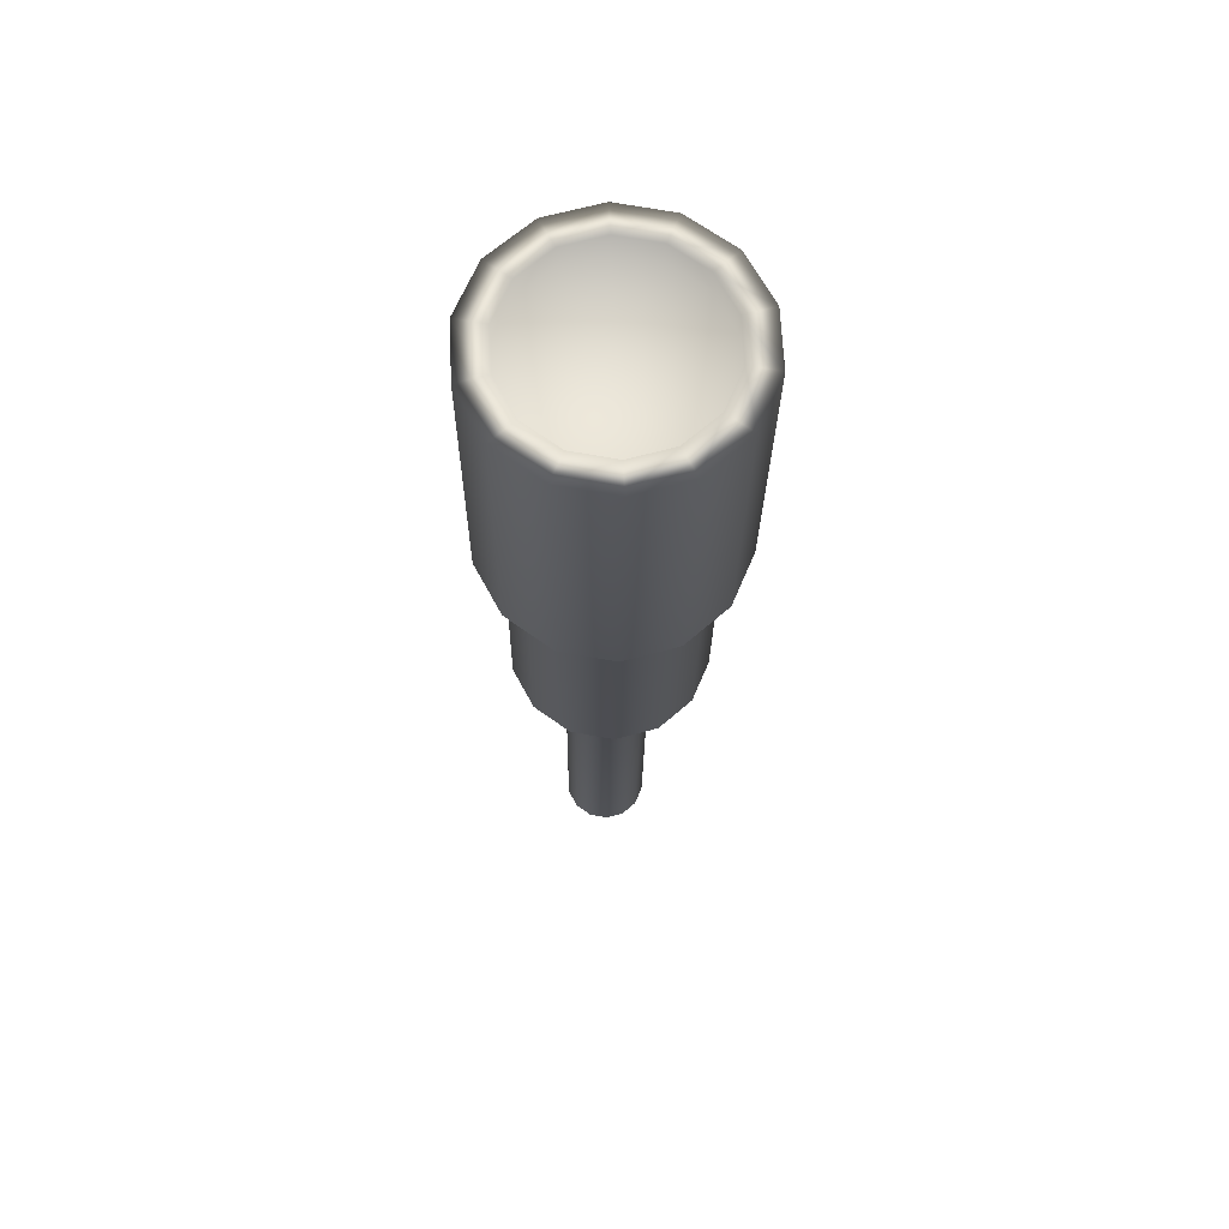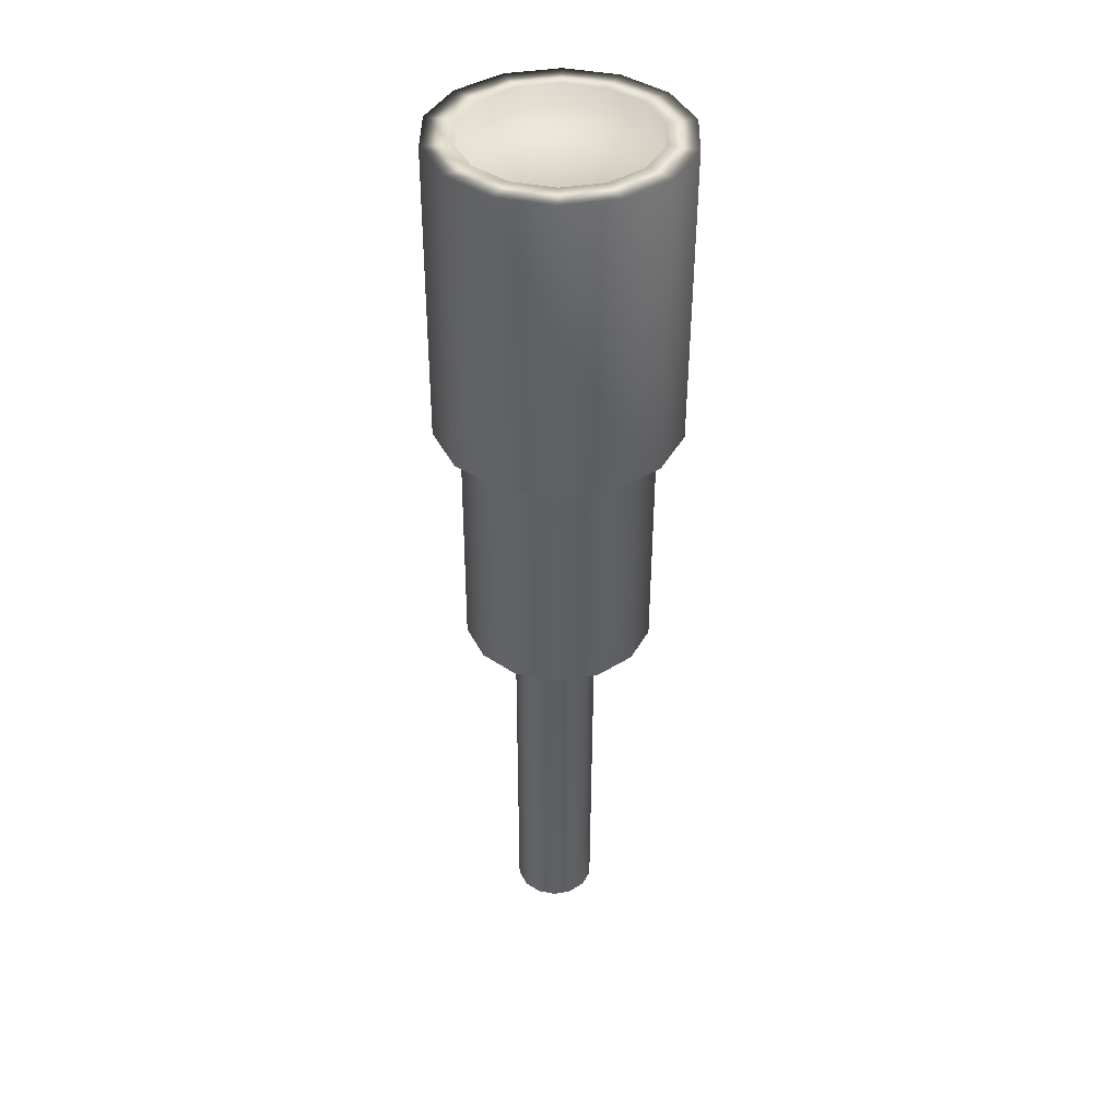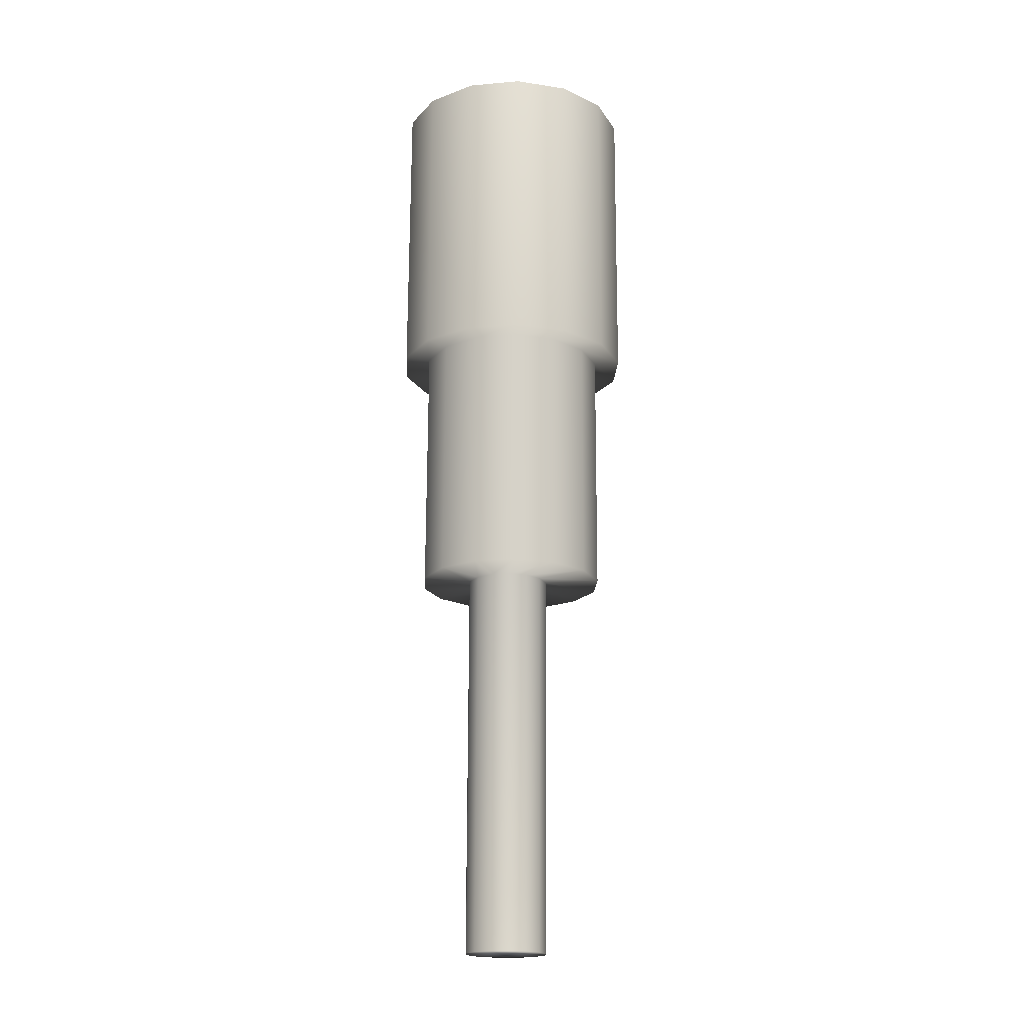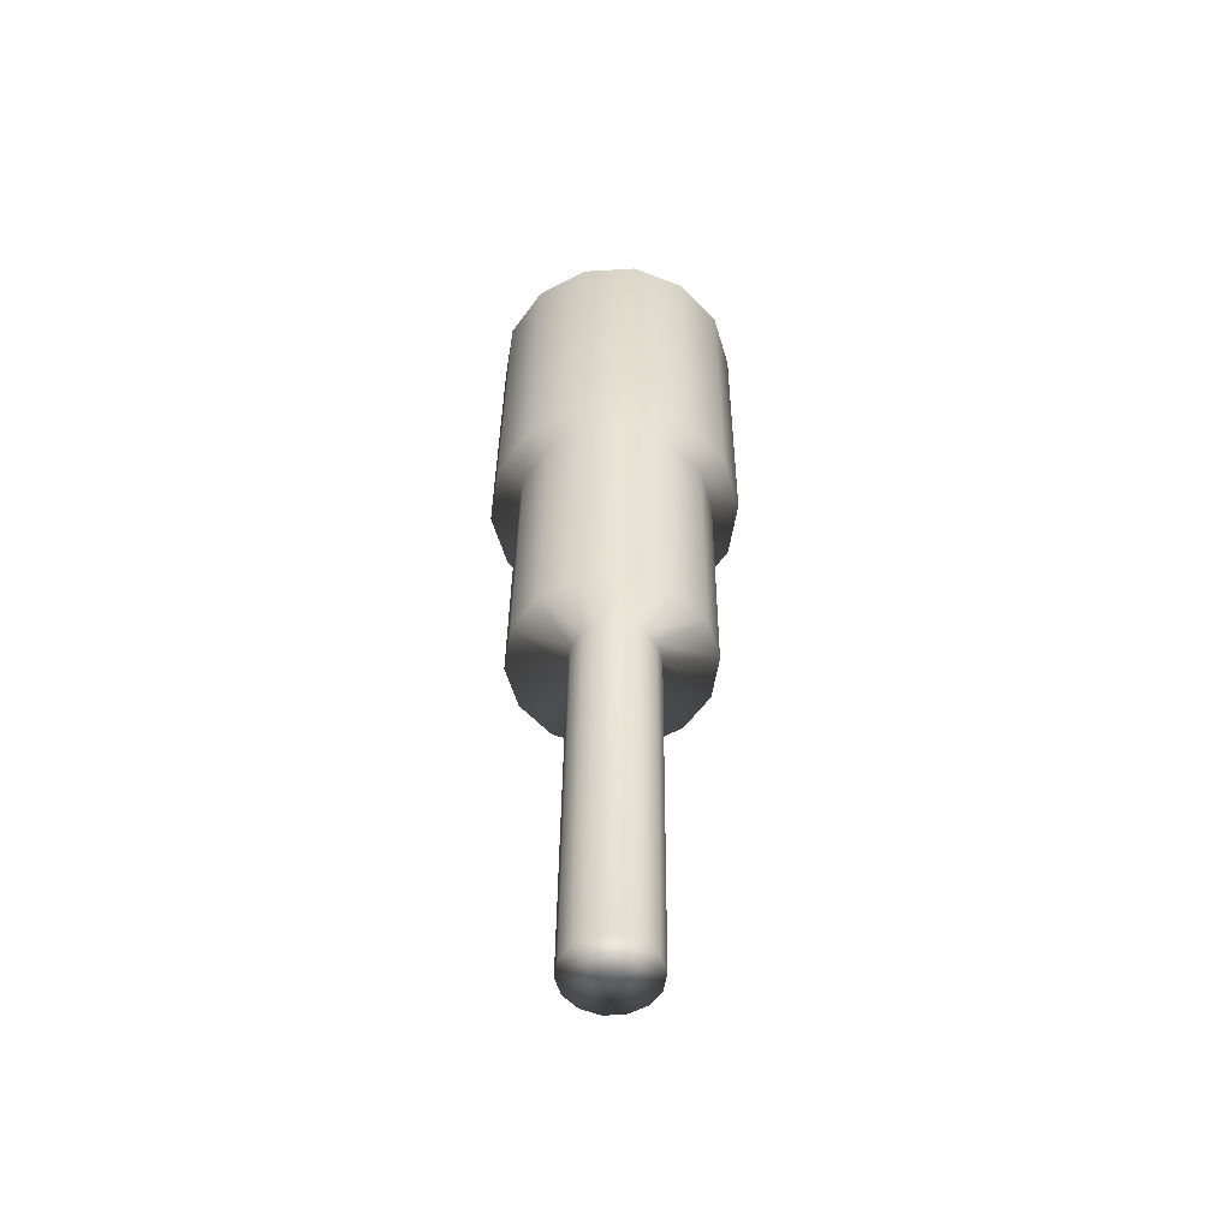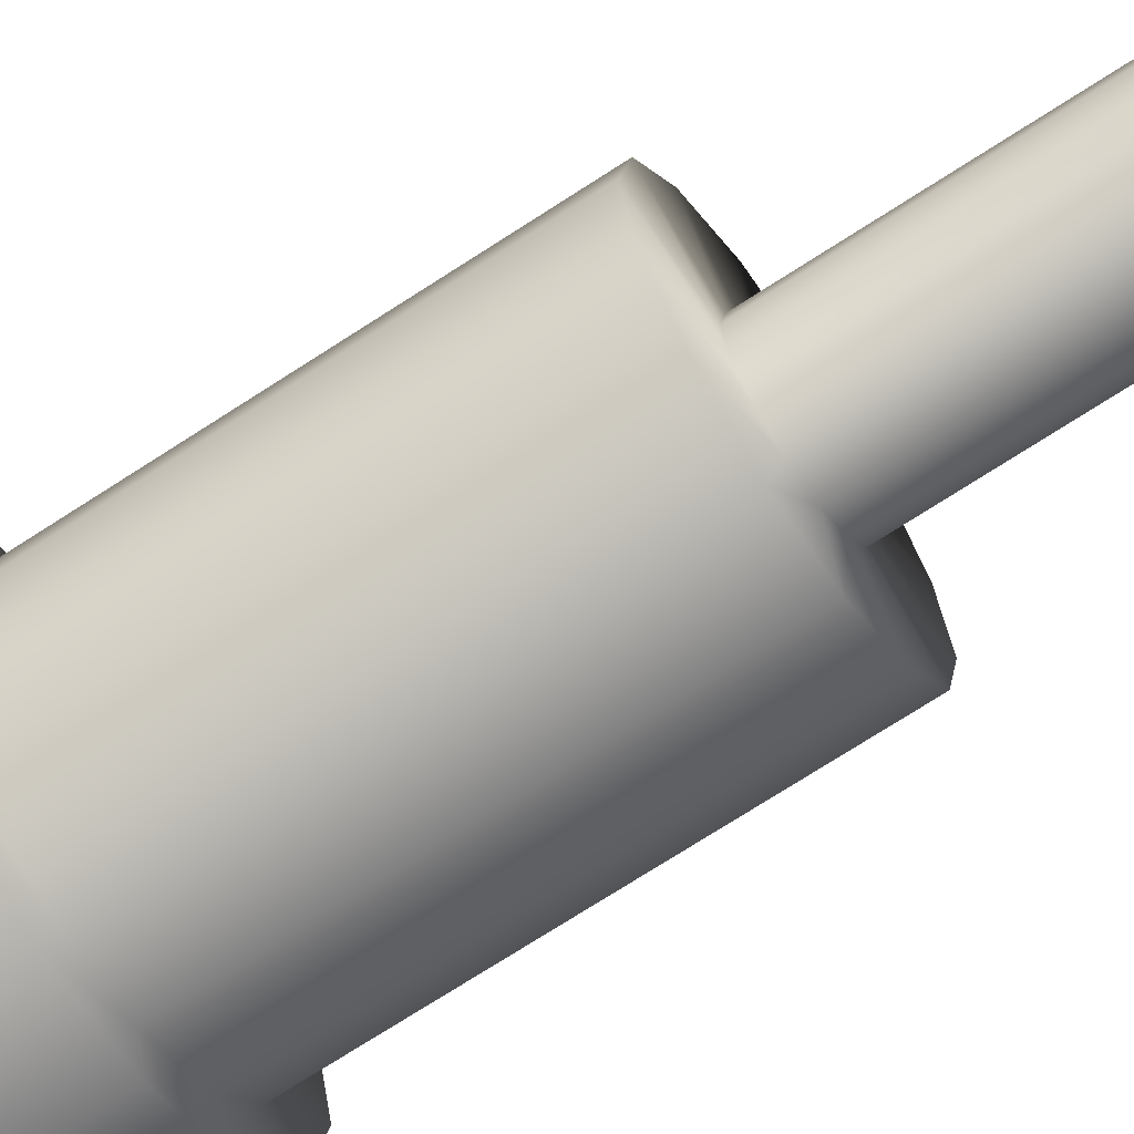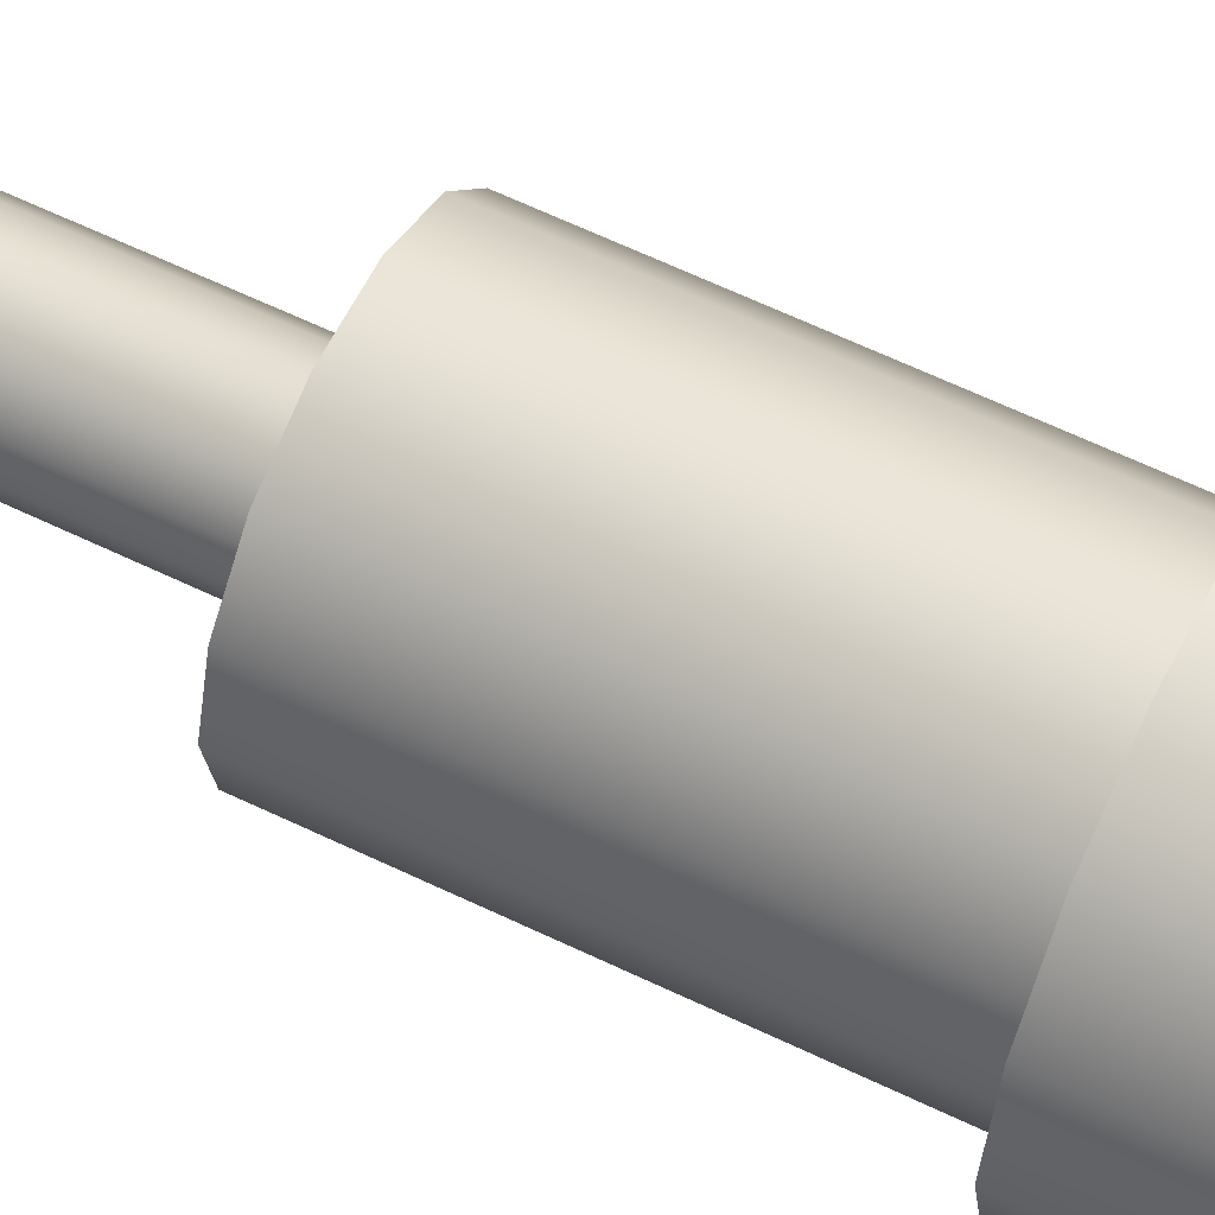
<metadata>
{"format":"obj","ext":"obj","renderer":"f3d","projection":"perspective","resolution":1024,"background":"white","views":[{"elev":65.7,"azim":-41.3,"up":"+Z"},{"elev":39.5,"azim":-11.9,"up":"+Z"},{"elev":-19.8,"azim":-15.7,"up":"+Z"},{"elev":-54.8,"azim":-150.6,"up":"+Z"},{"elev":-66.2,"azim":123.7,"up":"+Y"},{"elev":59.1,"azim":-63.7,"up":"+Y"}]}
</metadata>
<code>
g default
v 28.58 1.018 -49.17
v 28.06 1.66 -49.16
v 27.32 2.017 -49.15
v 26.5 2.017 -49.15
v 25.76 1.66 -49.16
v 25.25 1.018 -49.17
v 25.06 0.2163 -49.18
v 25.25 -0.585 -49.19
v 25.76 -1.228 -49.2
v 26.5 -1.584 -49.21
v 27.32 -1.584 -49.21
v 28.06 -1.228 -49.2
v 28.58 -0.585 -49.19
v 28.76 0.2163 -49.18
v 28.6 0.7499 -31.79
v 28.08 1.401 -31.78
v 27.33 1.762 -31.77
v 26.5 1.762 -31.77
v 25.75 1.401 -31.78
v 25.23 0.7499 -31.79
v 25.04 -0.06154 -31.8
v 25.23 -0.873 -31.81
v 25.75 -1.524 -31.82
v 26.5 -1.885 -31.83
v 27.33 -1.885 -31.83
v 28.08 -1.524 -31.82
v 28.6 -0.873 -31.81
v 28.78 -0.06154 -31.8
v 26.91 0.2163 -49.18
v 30.87 1.778 -31.77
v 29.69 3.254 -31.75
v 27.99 4.073 -31.73
v 26.11 4.073 -31.73
v 24.41 3.254 -31.75
v 23.23 1.778 -31.77
v 22.81 -0.06154 -31.8
v 23.23 -1.901 -31.83
v 24.41 -3.377 -31.85
v 26.11 -4.196 -31.87
v 27.99 -4.196 -31.87
v 29.69 -3.377 -31.85
v 30.87 -1.901 -31.83
v 31.29 -0.06154 -31.8
v 30.87 1.598 -20.47
v 29.69 3.073 -20.45
v 27.99 3.892 -20.44
v 26.11 3.892 -20.44
v 24.41 3.073 -20.45
v 23.23 1.598 -20.47
v 22.81 -0.2422 -20.5
v 23.23 -2.082 -20.53
v 24.41 -3.558 -20.56
v 26.11 -4.376 -20.57
v 27.99 -4.376 -20.57
v 29.69 -3.558 -20.56
v 30.87 -2.082 -20.53
v 31.29 -0.2422 -20.5
v 31.92 2.103 -20.47
v 30.42 3.983 -20.44
v 28.25 5.027 -20.42
v 25.85 5.027 -20.42
v 23.68 3.983 -20.44
v 22.18 2.103 -20.47
v 21.65 -0.2422 -20.5
v 22.18 -2.587 -20.54
v 23.68 -4.467 -20.57
v 25.85 -5.511 -20.59
v 28.25 -5.511 -20.59
v 30.42 -4.467 -20.57
v 31.92 -2.587 -20.54
v 32.46 -0.2422 -20.5
v 31.92 1.89 -7.137
v 30.42 3.77 -7.107
v 28.25 4.814 -7.091
v 25.85 4.814 -7.091
v 23.68 3.77 -7.107
v 22.18 1.89 -7.137
v 21.65 -0.4552 -7.175
v 22.18 -2.8 -7.212
v 23.68 -4.681 -7.242
v 25.85 -5.724 -7.259
v 28.25 -5.724 -7.259
v 30.42 -4.681 -7.242
v 31.92 -2.8 -7.212
v 32.46 -0.4552 -7.175
v 30.77 1.334 -7.146
v 29.62 2.768 -7.123
v 27.97 3.564 -7.111
v 26.13 3.564 -7.111
v 24.48 2.768 -7.123
v 23.34 1.334 -7.146
v 22.93 -0.4552 -7.175
v 23.34 -2.244 -7.204
v 24.48 -3.679 -7.226
v 26.13 -4.475 -7.239
v 27.97 -4.475 -7.239
v 29.62 -3.679 -7.226
v 30.77 -2.244 -7.204
v 31.17 -0.4552 -7.175
v 30.77 1.351 -8.219
v 29.62 2.785 -8.196
v 27.05 -0.4441 -7.869
v 27.97 3.581 -8.183
v 26.13 3.581 -8.183
v 24.48 2.785 -8.196
v 23.34 1.351 -8.219
v 22.93 -0.4381 -8.247
v 23.34 -2.227 -8.276
v 24.48 -3.662 -8.299
v 26.13 -4.458 -8.312
v 27.97 -4.458 -8.312
v 29.62 -3.662 -8.299
v 30.77 -2.227 -8.276
v 31.17 -0.4381 -8.247
g pCylinder1
f 1 2 16 15
f 2 3 17 16
f 3 4 18 17
f 4 5 19 18
f 5 6 20 19
f 6 7 21 20
f 7 8 22 21
f 8 9 23 22
f 9 10 24 23
f 10 11 25 24
f 11 12 26 25
f 12 13 27 26
f 13 14 28 27
f 14 1 15 28
f 2 1 29
f 3 2 29
f 4 3 29
f 5 4 29
f 6 5 29
f 7 6 29
f 8 7 29
f 9 8 29
f 10 9 29
f 11 10 29
f 12 11 29
f 13 12 29
f 14 13 29
f 1 14 29
f 100 101 102
f 101 103 102
f 103 104 102
f 104 105 102
f 105 106 102
f 106 107 102
f 107 108 102
f 108 109 102
f 109 110 102
f 110 111 102
f 111 112 102
f 112 113 102
f 113 114 102
f 114 100 102
f 15 16 31 30
f 16 17 32 31
f 17 18 33 32
f 18 19 34 33
f 19 20 35 34
f 20 21 36 35
f 21 22 37 36
f 22 23 38 37
f 23 24 39 38
f 24 25 40 39
f 25 26 41 40
f 26 27 42 41
f 27 28 43 42
f 28 15 30 43
f 30 31 45 44
f 31 32 46 45
f 32 33 47 46
f 33 34 48 47
f 34 35 49 48
f 35 36 50 49
f 36 37 51 50
f 37 38 52 51
f 38 39 53 52
f 39 40 54 53
f 40 41 55 54
f 41 42 56 55
f 42 43 57 56
f 43 30 44 57
f 44 45 59 58
f 45 46 60 59
f 46 47 61 60
f 47 48 62 61
f 48 49 63 62
f 49 50 64 63
f 50 51 65 64
f 51 52 66 65
f 52 53 67 66
f 53 54 68 67
f 54 55 69 68
f 55 56 70 69
f 56 57 71 70
f 57 44 58 71
f 58 59 73 72
f 59 60 74 73
f 60 61 75 74
f 61 62 76 75
f 62 63 77 76
f 63 64 78 77
f 64 65 79 78
f 65 66 80 79
f 66 67 81 80
f 67 68 82 81
f 68 69 83 82
f 69 70 84 83
f 70 71 85 84
f 71 58 72 85
f 72 73 87 86
f 73 74 88 87
f 74 75 89 88
f 75 76 90 89
f 76 77 91 90
f 77 78 92 91
f 78 79 93 92
f 79 80 94 93
f 80 81 95 94
f 81 82 96 95
f 82 83 97 96
f 83 84 98 97
f 84 85 99 98
f 85 72 86 99
f 86 87 101 100
f 87 88 103 101
f 88 89 104 103
f 89 90 105 104
f 90 91 106 105
f 91 92 107 106
f 92 93 108 107
f 93 94 109 108
f 94 95 110 109
f 95 96 111 110
f 96 97 112 111
f 97 98 113 112
f 98 99 114 113
f 99 86 100 114

</code>
